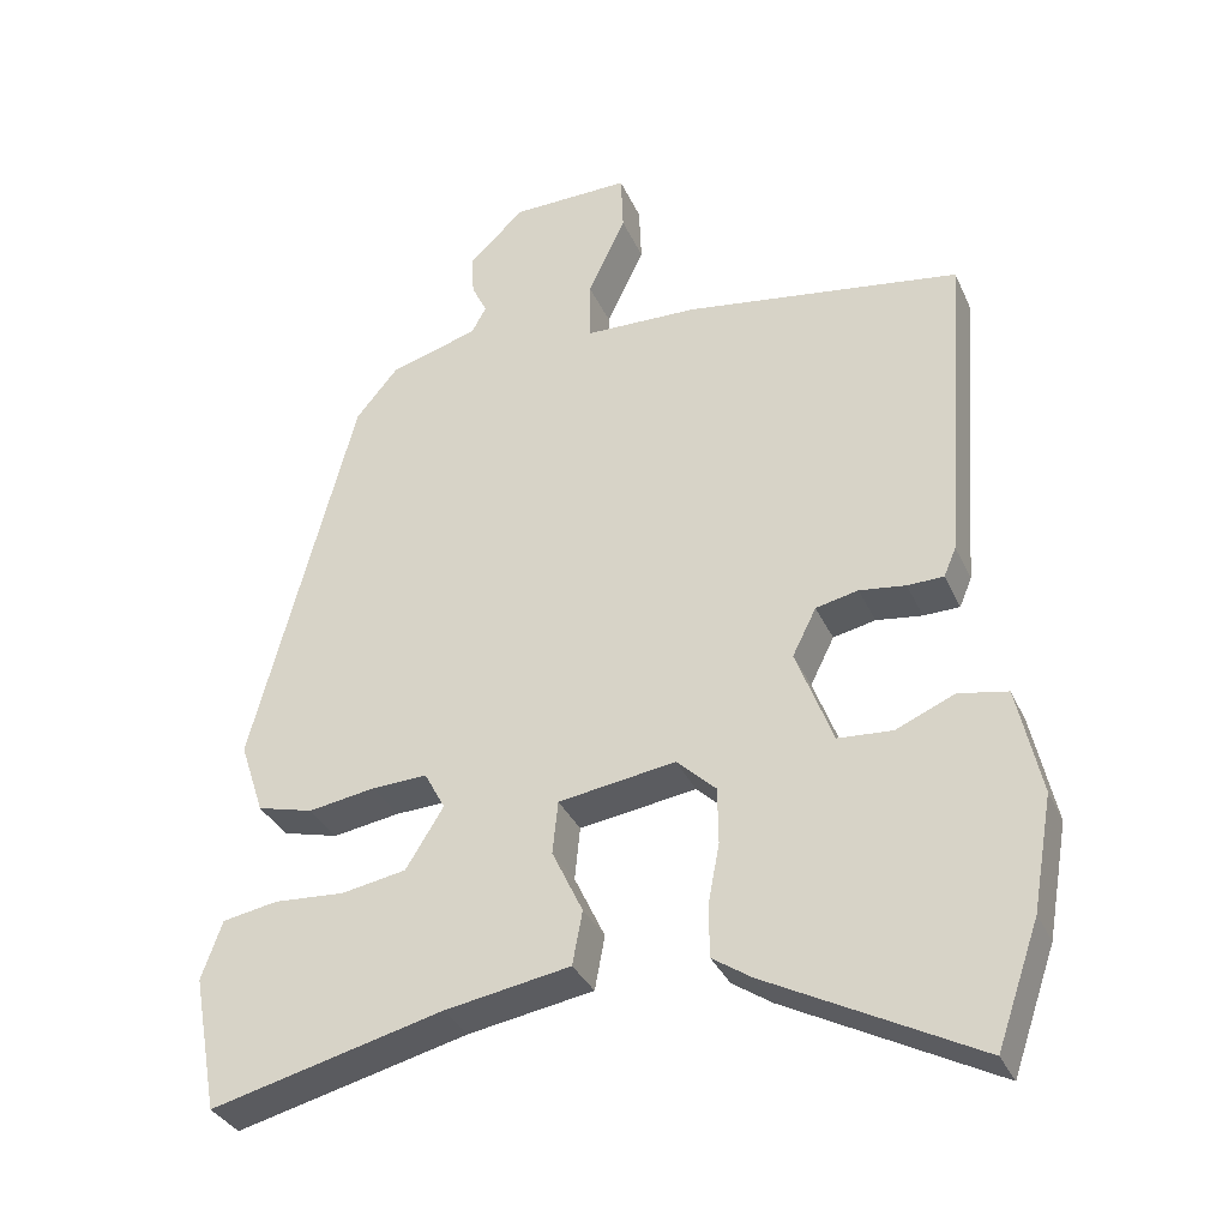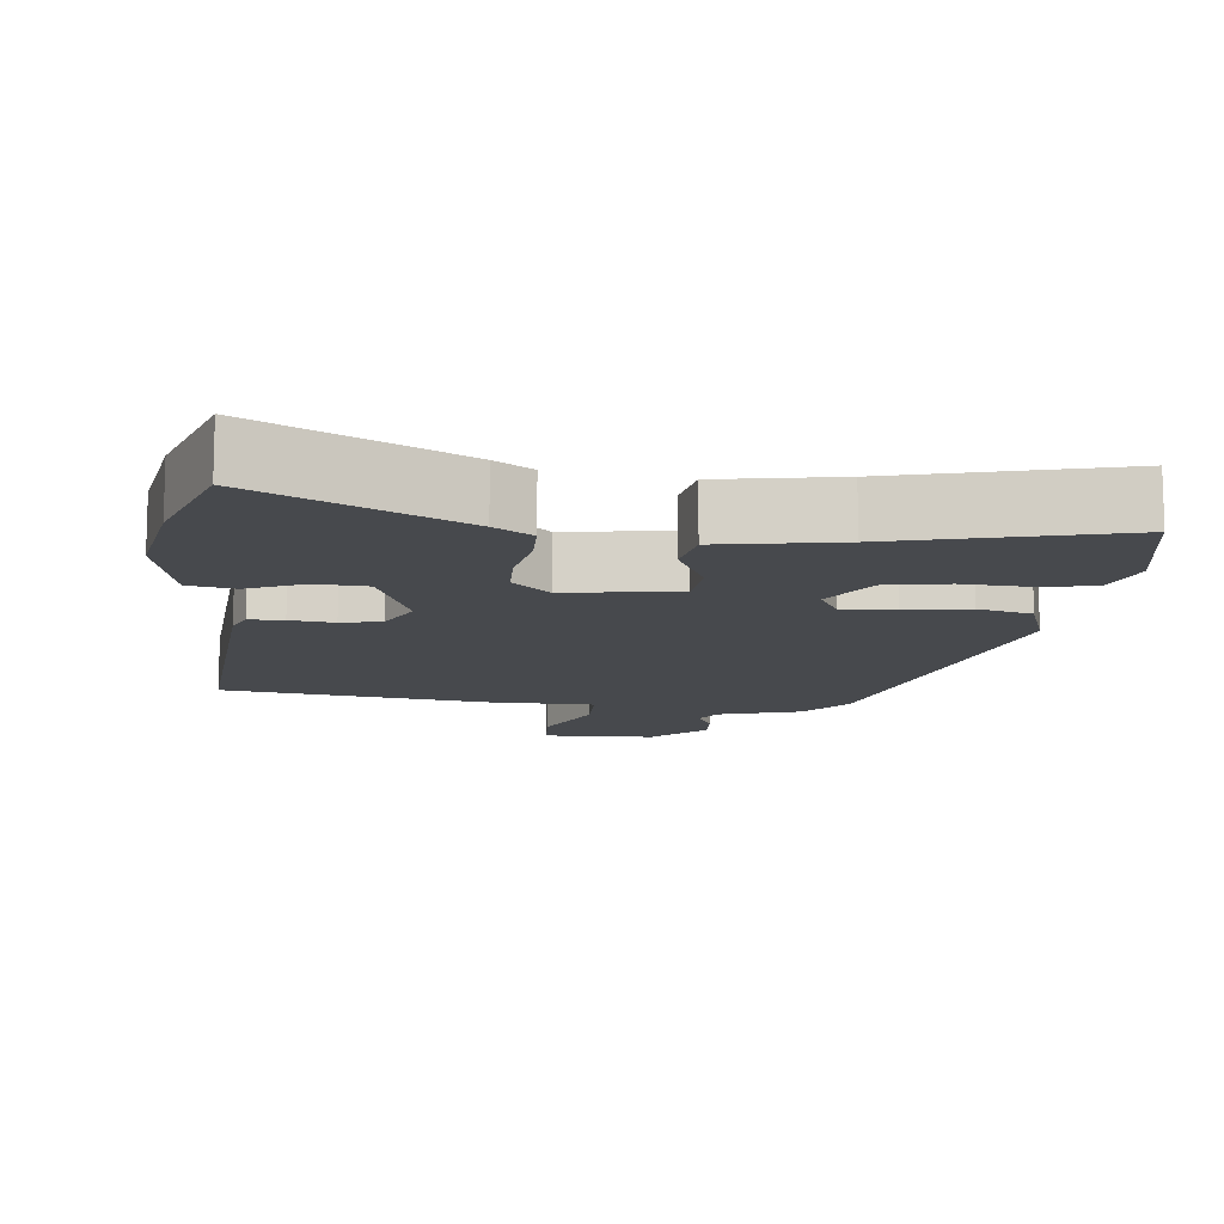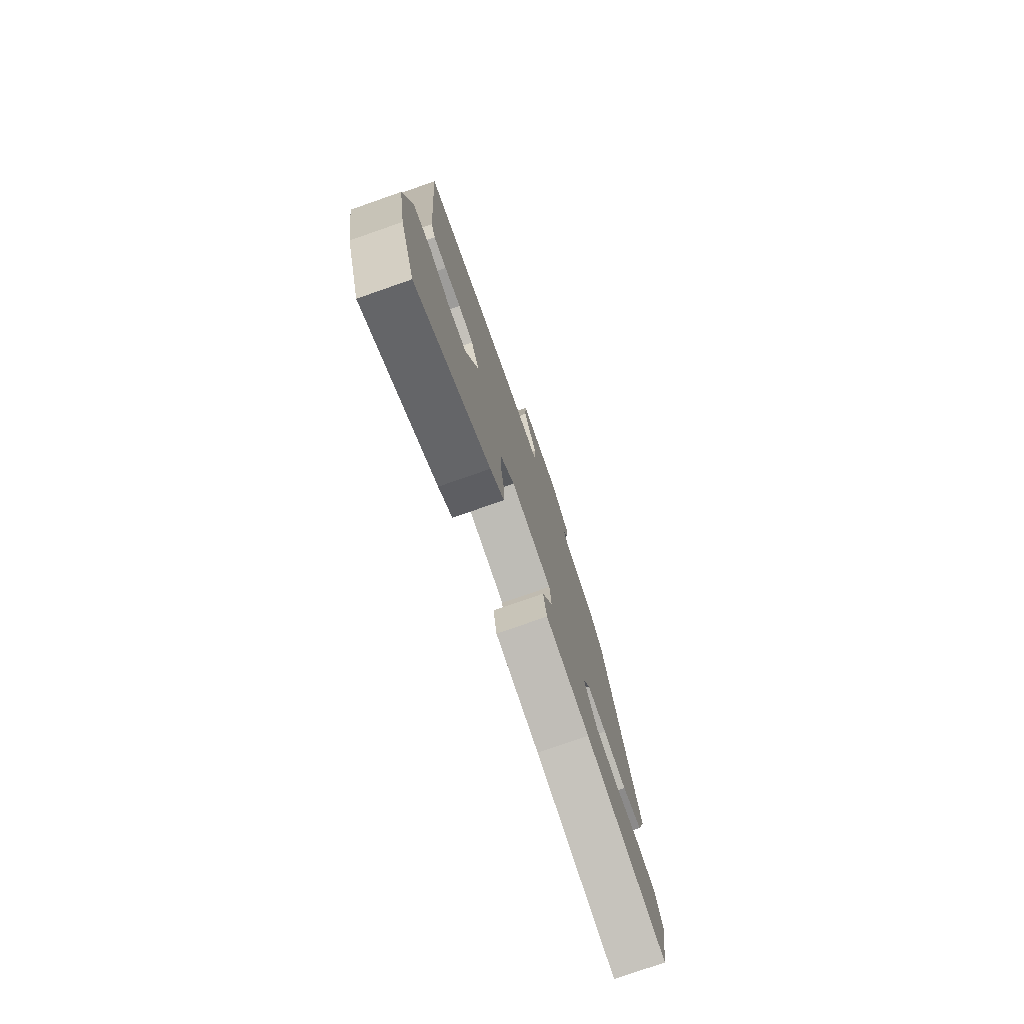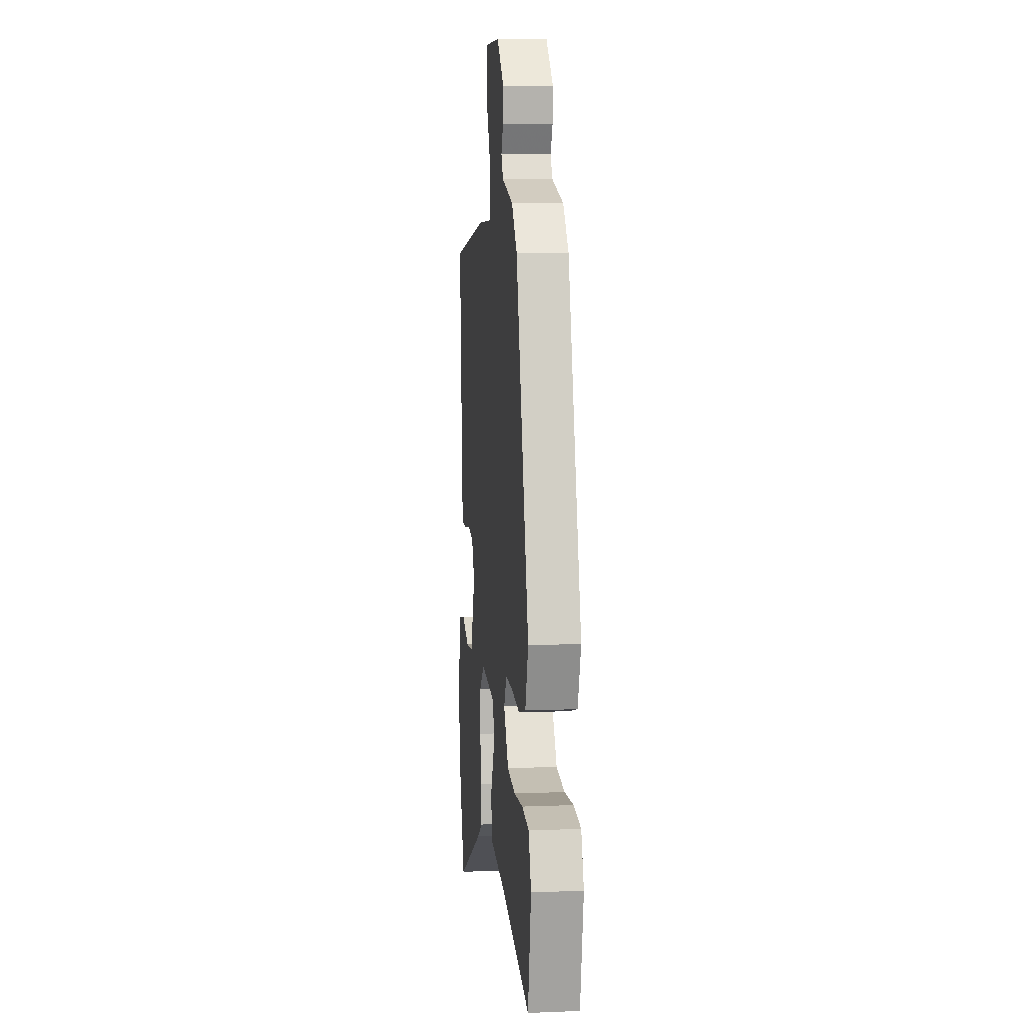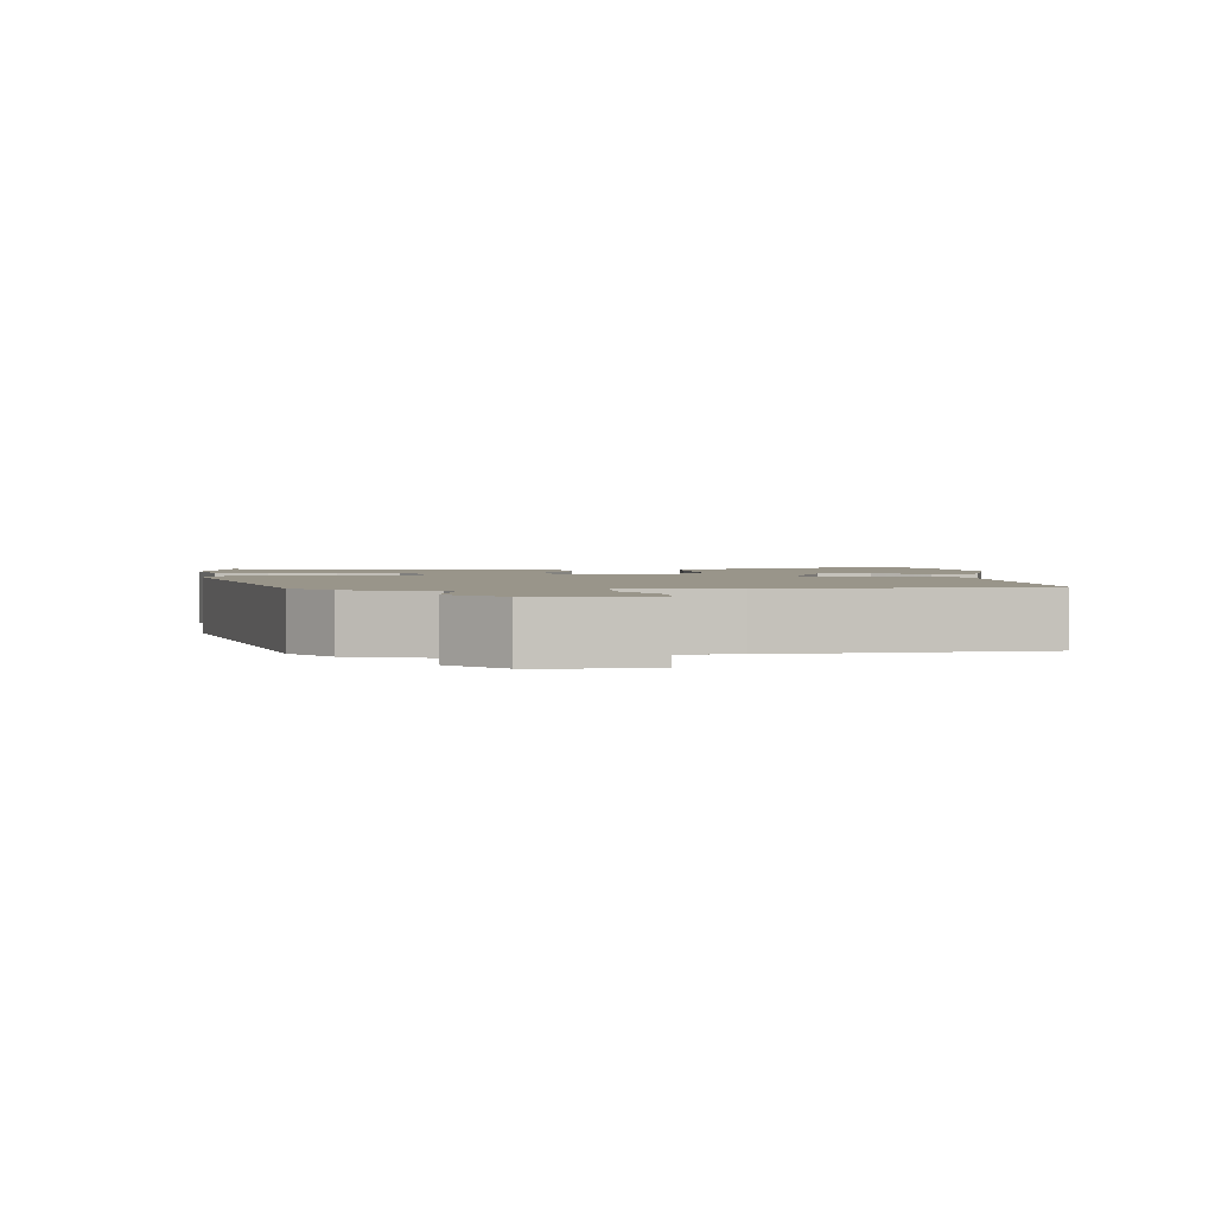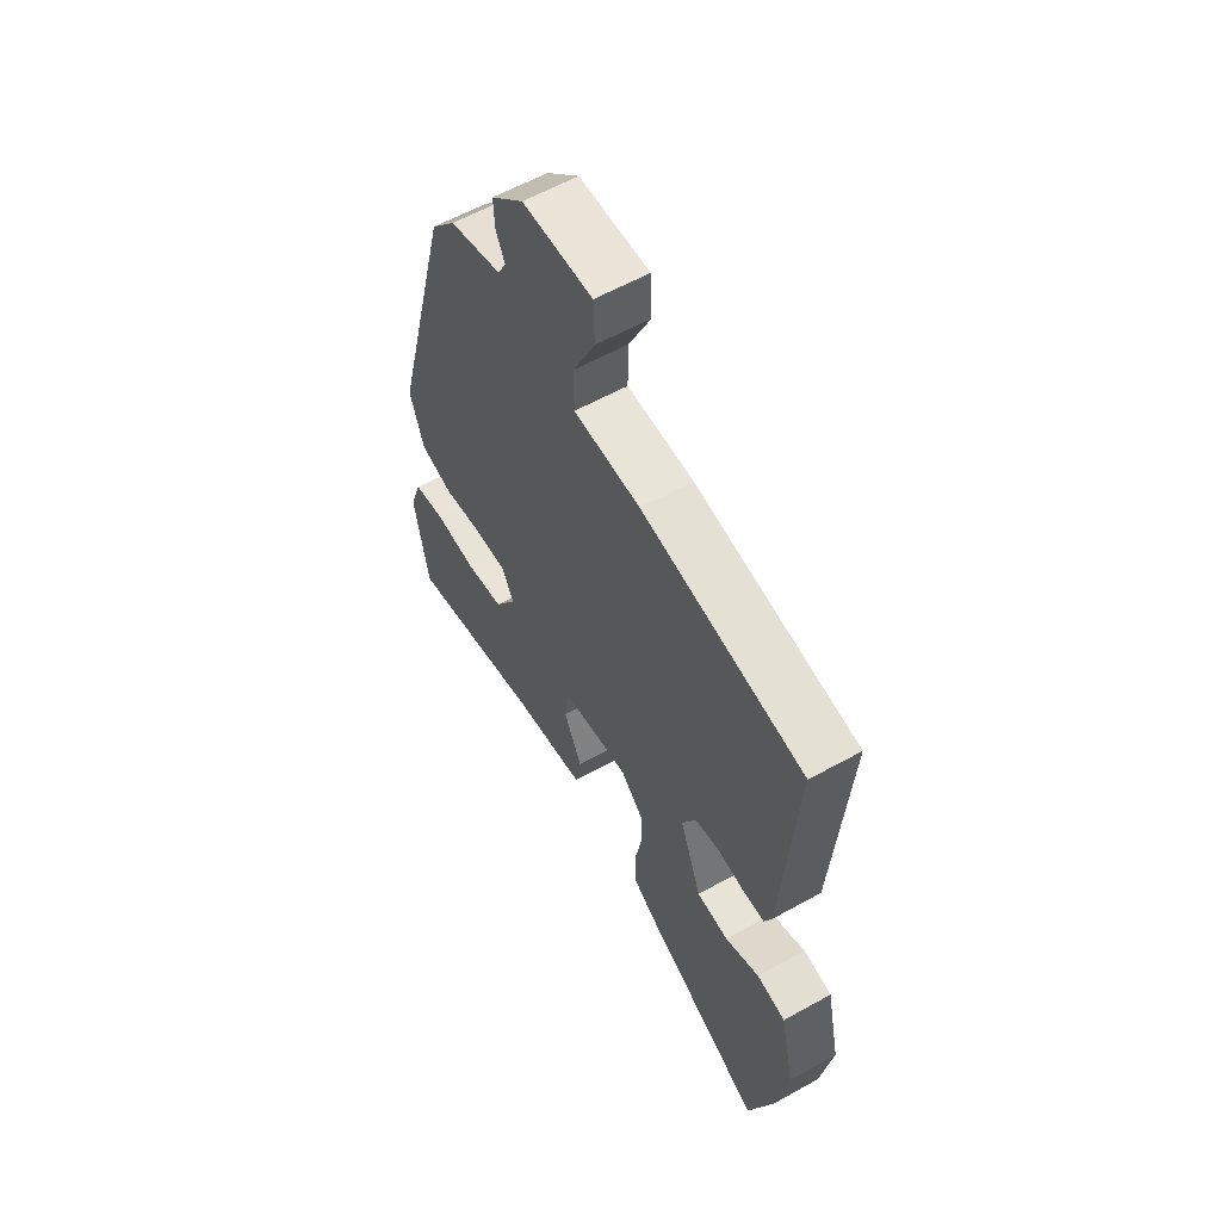
<metadata>
{"format":"obj","ext":"obj","renderer":"f3d","projection":"perspective","resolution":1024,"background":"white","views":[{"elev":-33.8,"azim":21.7,"up":"+Z"},{"elev":-12.1,"azim":174.1,"up":"+Y"},{"elev":-77.1,"azim":109.3,"up":"+Z"},{"elev":7.6,"azim":-96.4,"up":"+Z"},{"elev":2.0,"azim":-3.1,"up":"+Y"},{"elev":59.2,"azim":60.2,"up":"+Z"}]}
</metadata>
<code>
v 0.51 0.07 -0.47
v 0.455 0.07 -0.628
v 0.183 0.07 -0.487
v 0.132 0.07 -0.453
v 0.131 0.07 -0.386
v 0.146 0.07 -0.307
v 0.145 0.07 -0.234
v 0.094 0.07 -0.186
v -0.058 0.07 -0.209
v -0.065 0.07 -0.278
v -0.025 0.07 -0.362
v -0.038 0.07 -0.432
v -0.201 0.07 -0.46
v -0.503 0.07 -0.536
v -0.535 0.07 -0.36
v -0.508 0.07 -0.284
v -0.436 0.07 -0.271
v -0.344 0.07 -0.277
v -0.26 0.07 -0.262
v -0.211 0.07 -0.183
v -0.238 0.07 -0.133
v -0.31 0.07 -0.136
v -0.397 0.07 -0.15
v -0.47 0.07 -0.131
v -0.501 0.07 -0.037
v -0.367 0.07 0.47
v -0.312 0.07 0.536
v -0.197 0.07 0.57
v -0.178 0.07 0.605
v -0.198 0.07 0.646
v -0.201 0.07 0.699
v -0.129 0.07 0.768
v 0.025 0.07 0.771
v 0.028 0.07 0.695
v -0.021 0.07 0.591
v -0.021 0.07 0.512
v 0.127 0.07 0.508
v 0.486 0.07 0.454
v 0.455 0.07 0.033
v 0.439 0.07 -0.005
v 0.392 0.07 -0.006
v 0.332 0.07 0.002
v 0.277 0.07 -0.01
v 0.246 0.07 -0.072
v 0.294 0.07 -0.198
v 0.365 0.07 -0.203
v 0.441 0.07 -0.17
v 0.505 0.07 -0.182
v 0.536 0.07 -0.322
v 0.51 0 -0.47
v 0.455 0 -0.628
v 0.183 0 -0.487
v 0.132 0 -0.453
v 0.131 0 -0.386
v 0.146 0 -0.307
v 0.145 0 -0.234
v 0.094 0 -0.186
v -0.058 0 -0.209
v -0.065 0 -0.278
v -0.025 0 -0.362
v -0.038 0 -0.432
v -0.201 0 -0.46
v -0.503 0 -0.536
v -0.535 0 -0.36
v -0.508 0 -0.284
v -0.436 0 -0.271
v -0.344 0 -0.277
v -0.26 0 -0.262
v -0.211 0 -0.183
v -0.238 0 -0.133
v -0.31 0 -0.136
v -0.397 0 -0.15
v -0.47 0 -0.131
v -0.501 0 -0.037
v -0.367 0 0.47
v -0.312 0 0.536
v -0.197 0 0.57
v -0.178 0 0.605
v -0.198 0 0.646
v -0.201 0 0.699
v -0.129 0 0.768
v 0.025 0 0.771
v 0.028 0 0.695
v -0.021 0 0.591
v -0.021 0 0.512
v 0.127 0 0.508
v 0.486 0 0.454
v 0.455 0 0.033
v 0.439 0 -0.005
v 0.392 0 -0.006
v 0.332 0 0.002
v 0.277 0 -0.01
v 0.246 0 -0.072
v 0.294 0 -0.198
v 0.365 0 -0.203
v 0.441 0 -0.17
v 0.505 0 -0.182
v 0.536 0 -0.322
f 4 5 6
f 3 4 6
f 2 3 6
f 1 2 6
f 49 1 6
f 48 49 6
f 47 48 6
f 46 47 6
f 45 46 6 7
f 44 45 7 8
f 43 44 8 9
f 40 41 42
f 39 40 42
f 38 39 42
f 37 38 42
f 36 37 42
f 36 42 43
f 33 34 35
f 32 33 35
f 31 32 35
f 30 31 35
f 29 30 35
f 28 29 35 36
f 28 36 43
f 27 28 43
f 26 27 43
f 25 26 43
f 24 25 43
f 23 24 43
f 22 23 43
f 16 17 18
f 15 16 18
f 14 15 18
f 13 14 18
f 13 18 19
f 12 13 19
f 11 12 19
f 10 11 19
f 9 10 19 20
f 21 22 43
f 9 20 21 43
f 55 54 53
f 55 53 52
f 55 52 51
f 55 51 50
f 55 50 98
f 55 98 97
f 55 97 96
f 55 96 95
f 56 55 95 94
f 57 56 94 93
f 58 57 93 92
f 91 90 89
f 91 89 88
f 91 88 87
f 91 87 86
f 91 86 85
f 92 91 85
f 84 83 82
f 84 82 81
f 84 81 80
f 84 80 79
f 84 79 78
f 85 84 78 77
f 92 85 77
f 92 77 76
f 92 76 75
f 92 75 74
f 92 74 73
f 92 73 72
f 92 72 71
f 67 66 65
f 67 65 64
f 67 64 63
f 67 63 62
f 68 67 62
f 68 62 61
f 68 61 60
f 68 60 59
f 69 68 59 58
f 92 71 70
f 92 70 69 58
f 1 50 51 2
f 2 51 52 3
f 3 52 53 4
f 4 53 54 5
f 5 54 55 6
f 6 55 56 7
f 7 56 57 8
f 8 57 58 9
f 9 58 59 10
f 10 59 60 11
f 11 60 61 12
f 12 61 62 13
f 13 62 63 14
f 14 63 64 15
f 15 64 65 16
f 16 65 66 17
f 17 66 67 18
f 18 67 68 19
f 19 68 69 20
f 20 69 70 21
f 21 70 71 22
f 22 71 72 23
f 23 72 73 24
f 24 73 74 25
f 25 74 75 26
f 26 75 76 27
f 27 76 77 28
f 28 77 78 29
f 29 78 79 30
f 30 79 80 31
f 31 80 81 32
f 32 81 82 33
f 33 82 83 34
f 34 83 84 35
f 35 84 85 36
f 36 85 86 37
f 37 86 87 38
f 38 87 88 39
f 39 88 89 40
f 40 89 90 41
f 41 90 91 42
f 42 91 92 43
f 43 92 93 44
f 44 93 94 45
f 45 94 95 46
f 46 95 96 47
f 47 96 97 48
f 48 97 98 49
f 49 98 50 1

</code>
